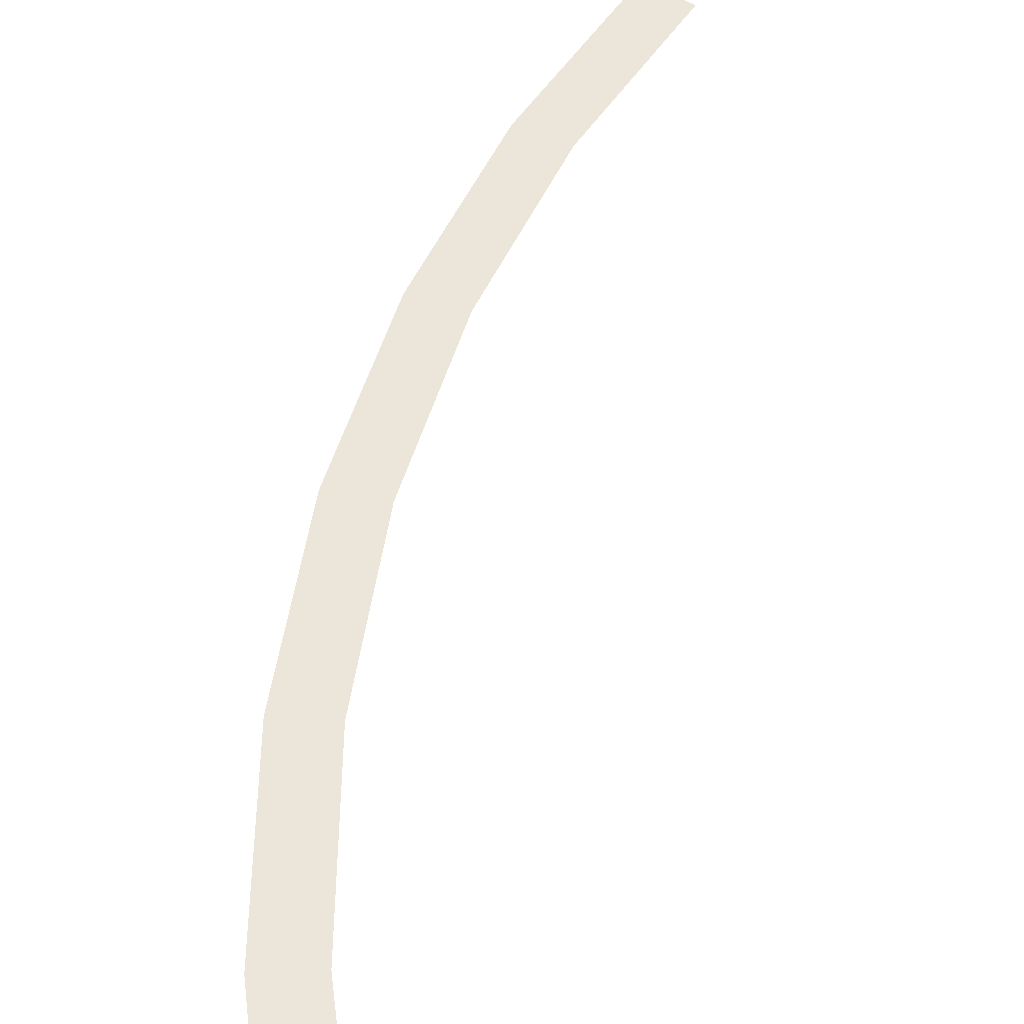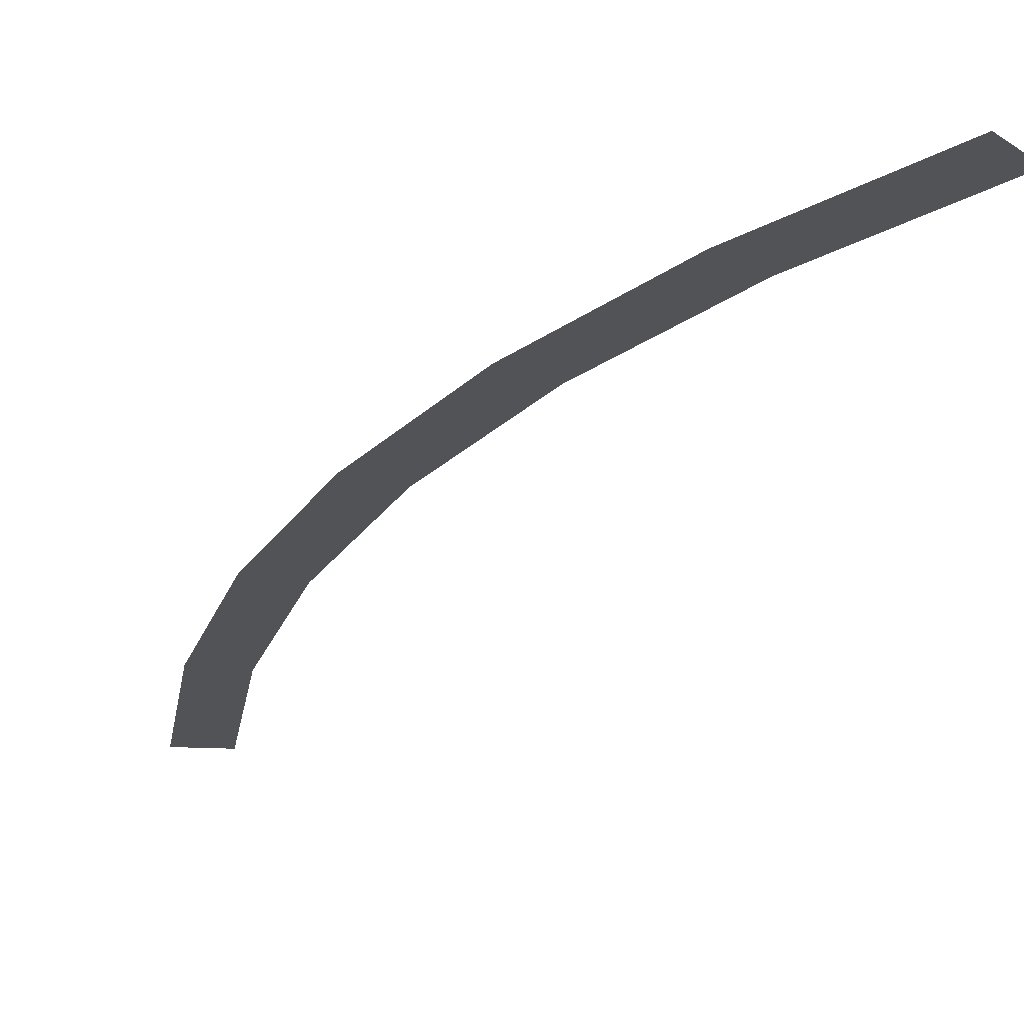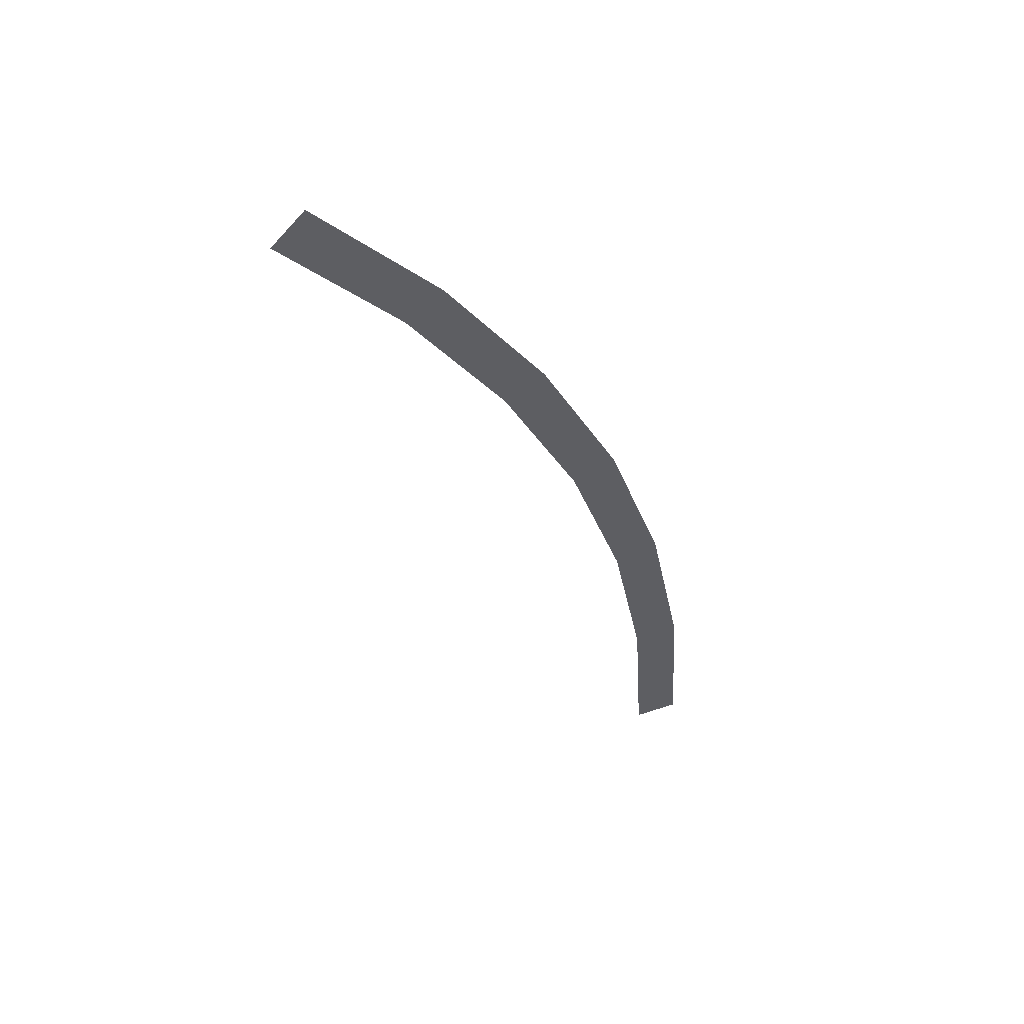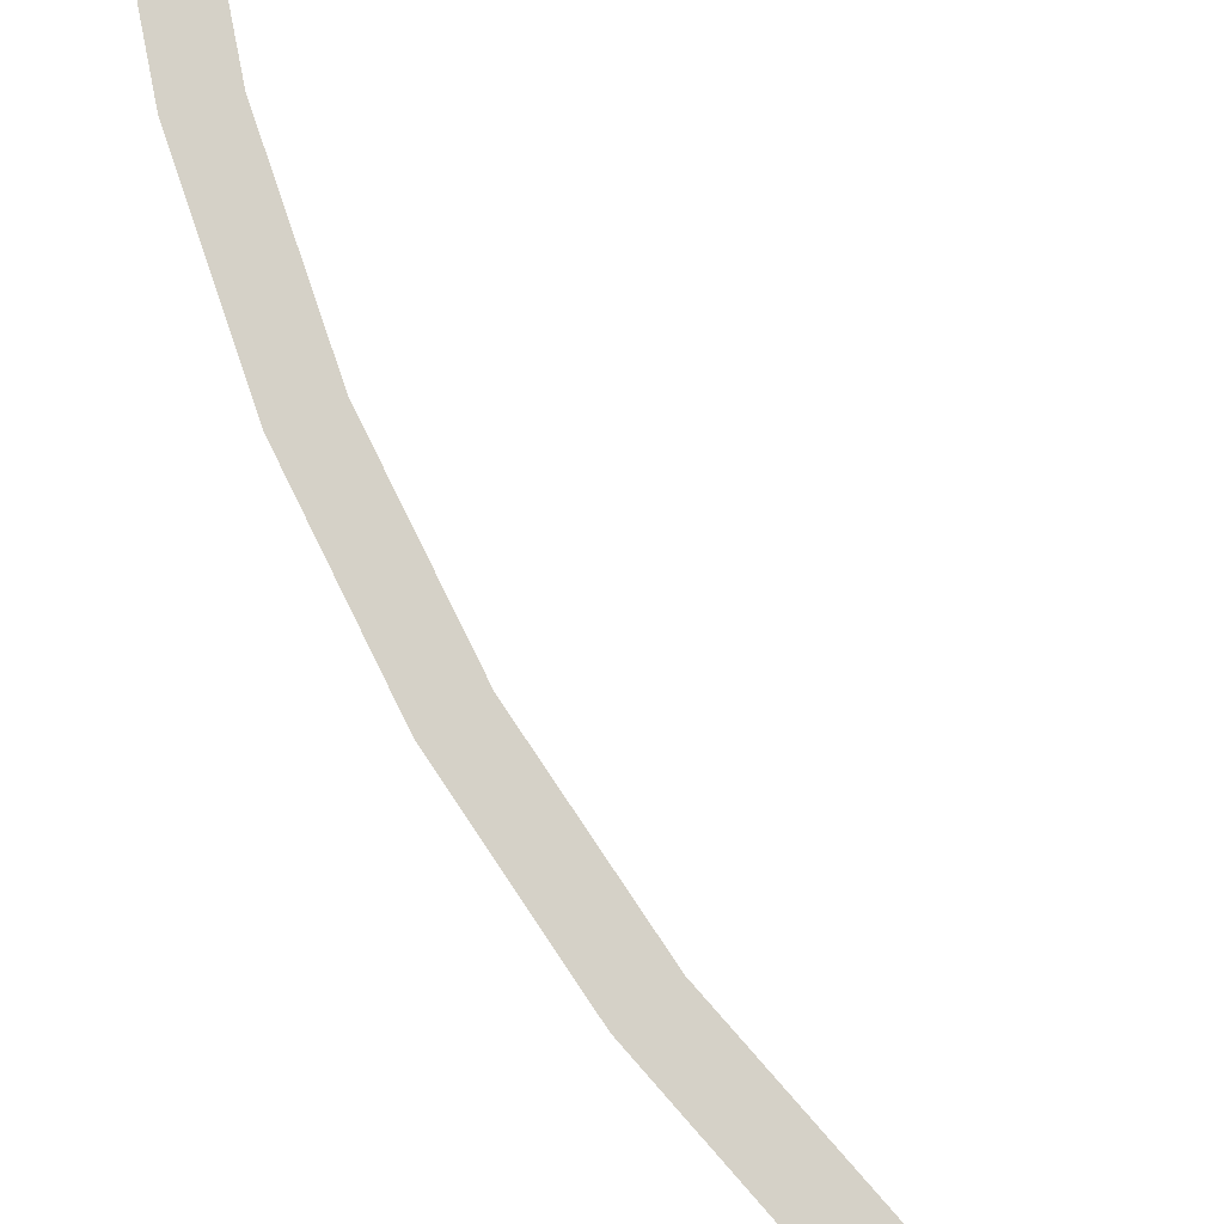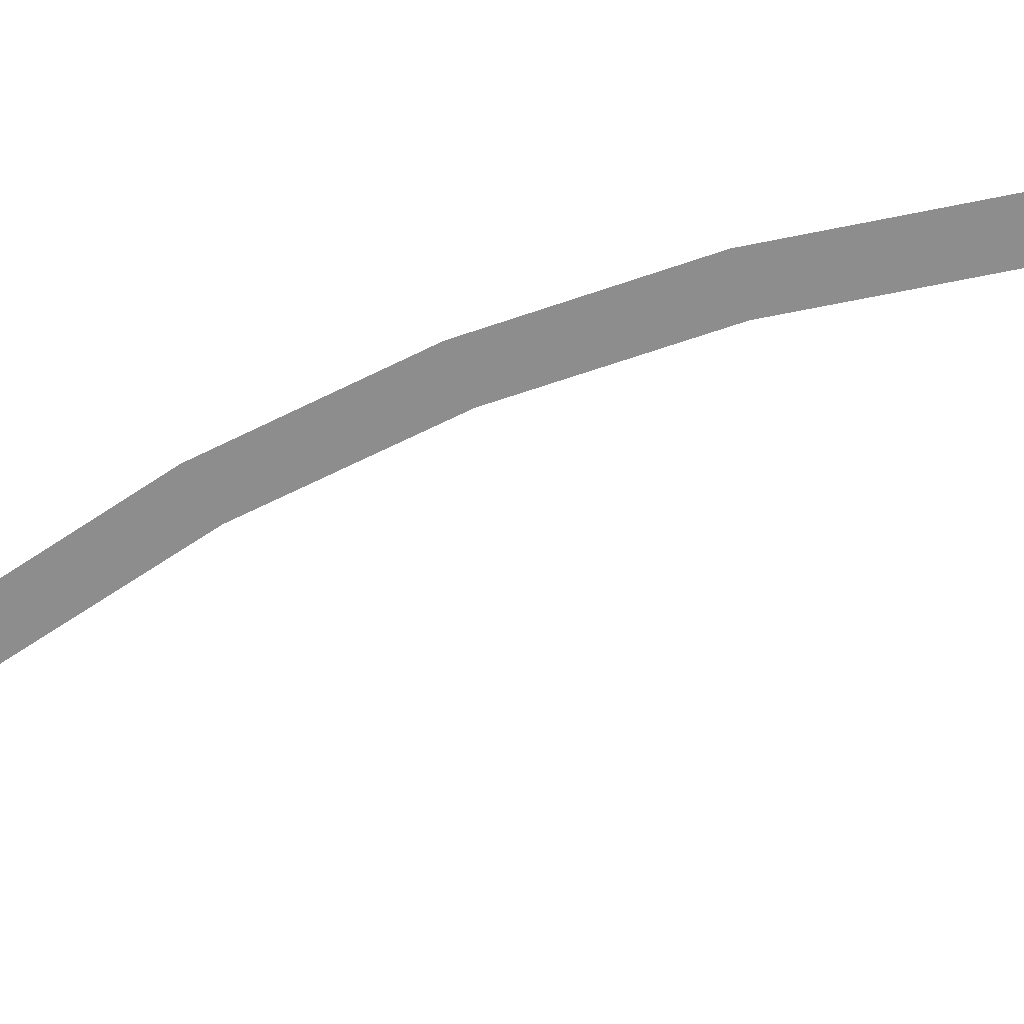
<metadata>
{"format":"obj","ext":"obj","renderer":"f3d","projection":"perspective","resolution":1024,"background":"white","views":[{"elev":47.8,"azim":169.3,"up":"+Y"},{"elev":-22.4,"azim":130.2,"up":"+Y"},{"elev":51.5,"azim":-19.9,"up":"+Z"},{"elev":79.1,"azim":127.5,"up":"+Y"},{"elev":-64.7,"azim":90.4,"up":"+Y"}]}
</metadata>
<code>
v 1.4 0 0
v 1.45 0 0
v 1.438 0 0.1892
v 1.388 0 0.1827
v 1.388 0 0.1827
v 1.438 0 0.1892
v 1.401 0 0.3753
v 1.352 0 0.3623
v 1.352 0 0.3623
v 1.401 0 0.3753
v 1.34 0 0.5549
v 1.293 0 0.5358
v 1.293 0 0.5358
v 1.34 0 0.5549
v 1.256 0 0.725
v 1.212 0 0.7
v 1.212 0 0.7
v 1.256 0 0.725
v 1.15 0 0.8828
v 1.111 0 0.8523
v 1.111 0 0.8523
v 1.15 0 0.8828
v 1.025 0 1.025
v 0.9899 0 0.9899
g mesh2389
f 1 2 3
f 3 4 1
f 5 6 7
f 7 8 5
f 9 10 11
f 11 12 9
f 13 14 15
f 15 16 13
f 17 18 19
f 19 20 17
f 21 22 23
f 23 24 21

</code>
